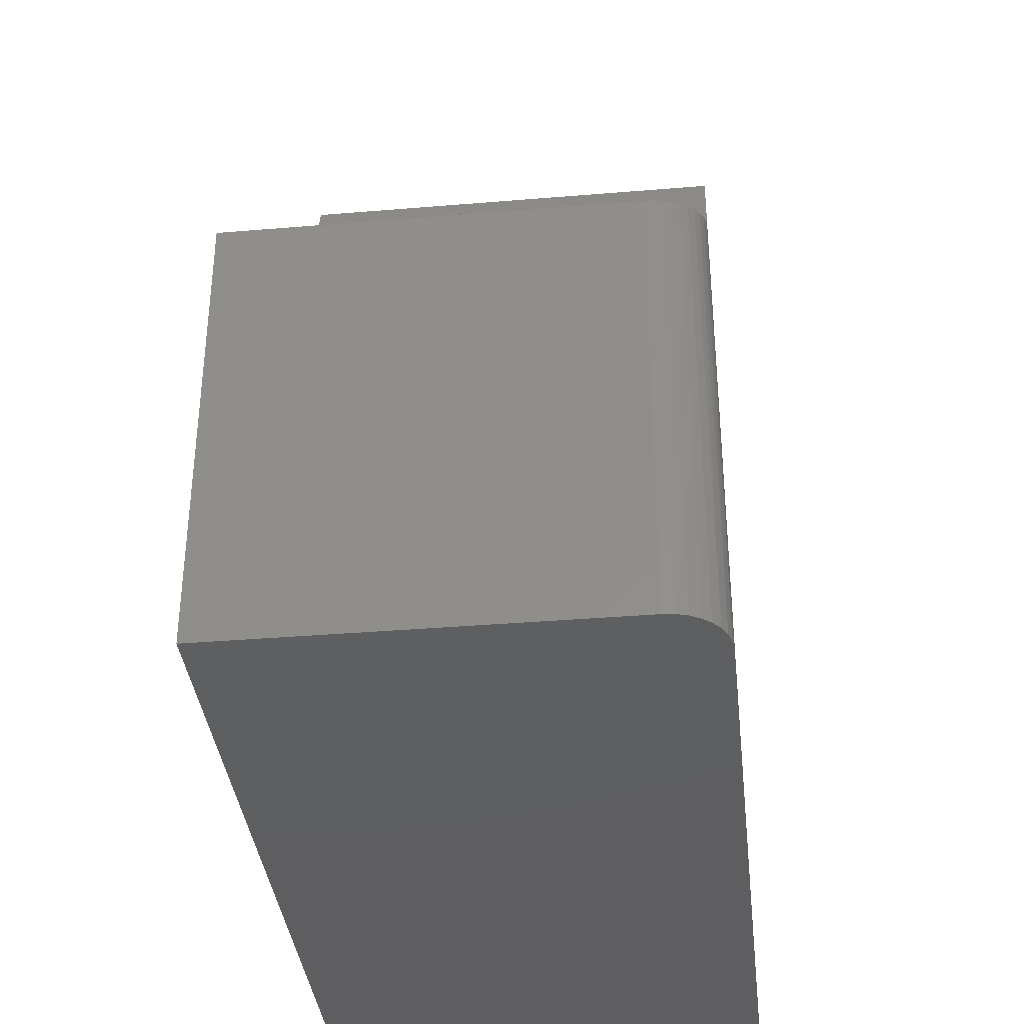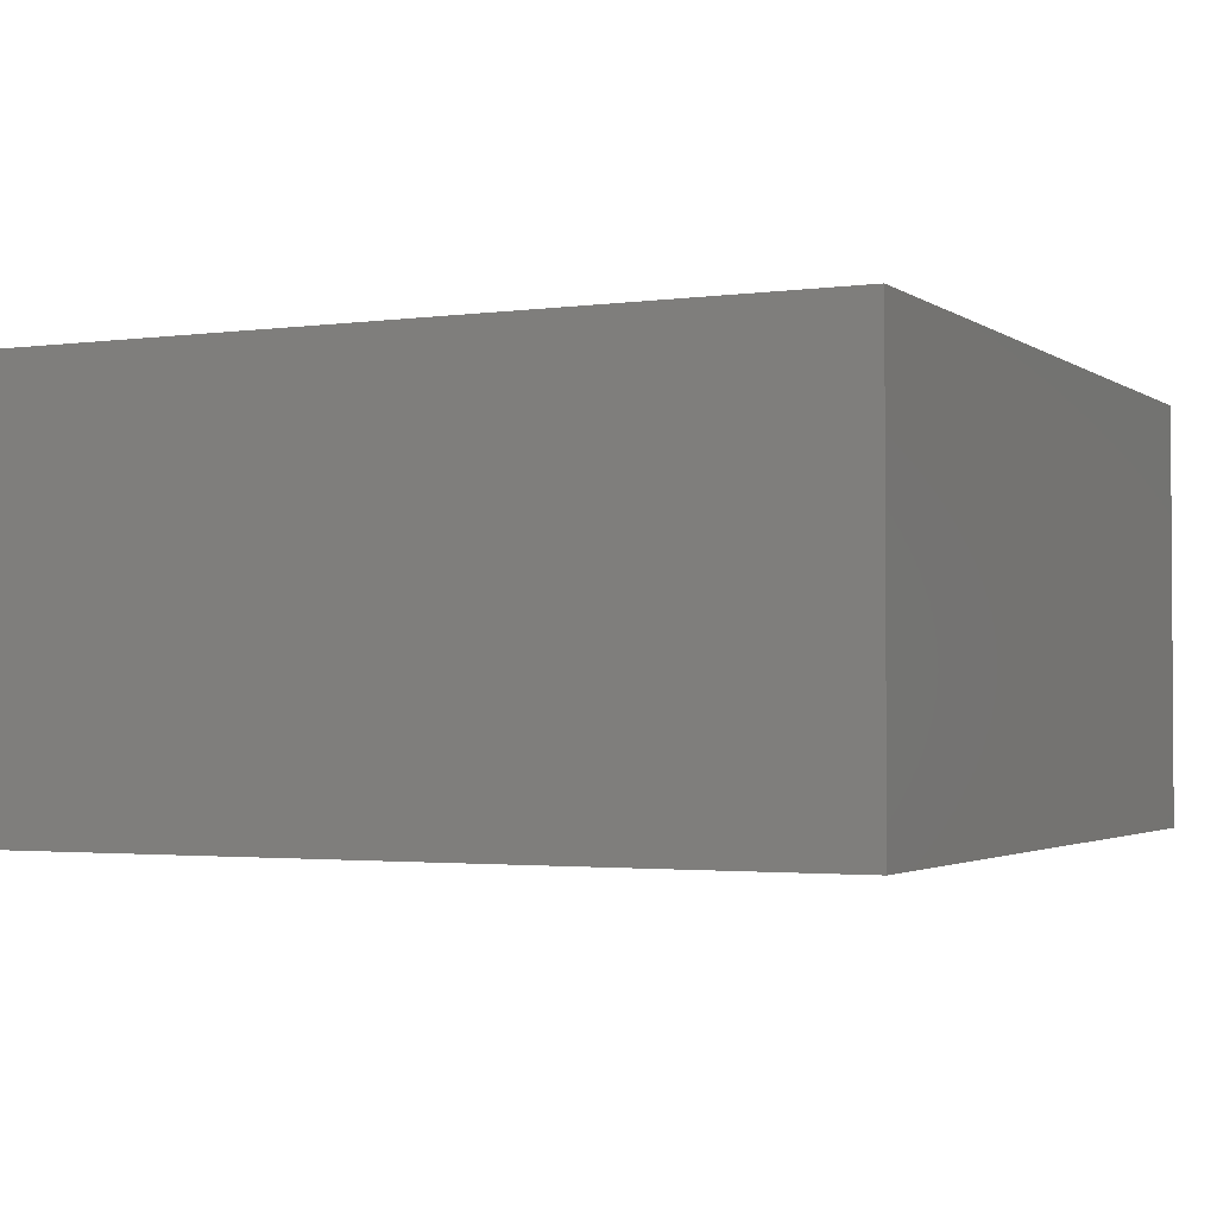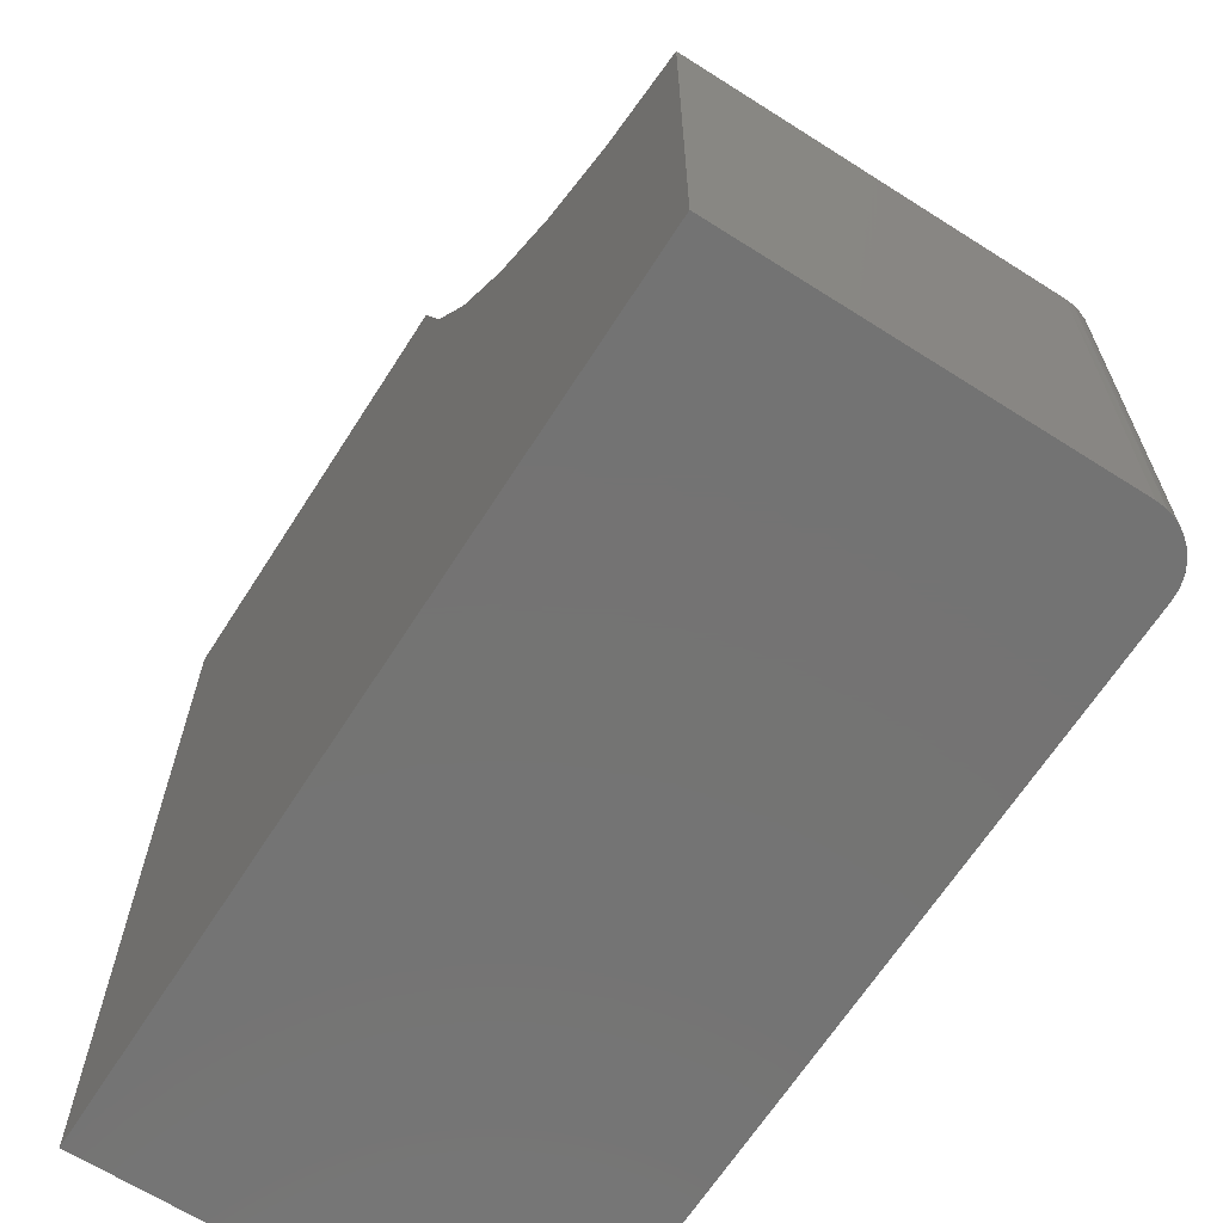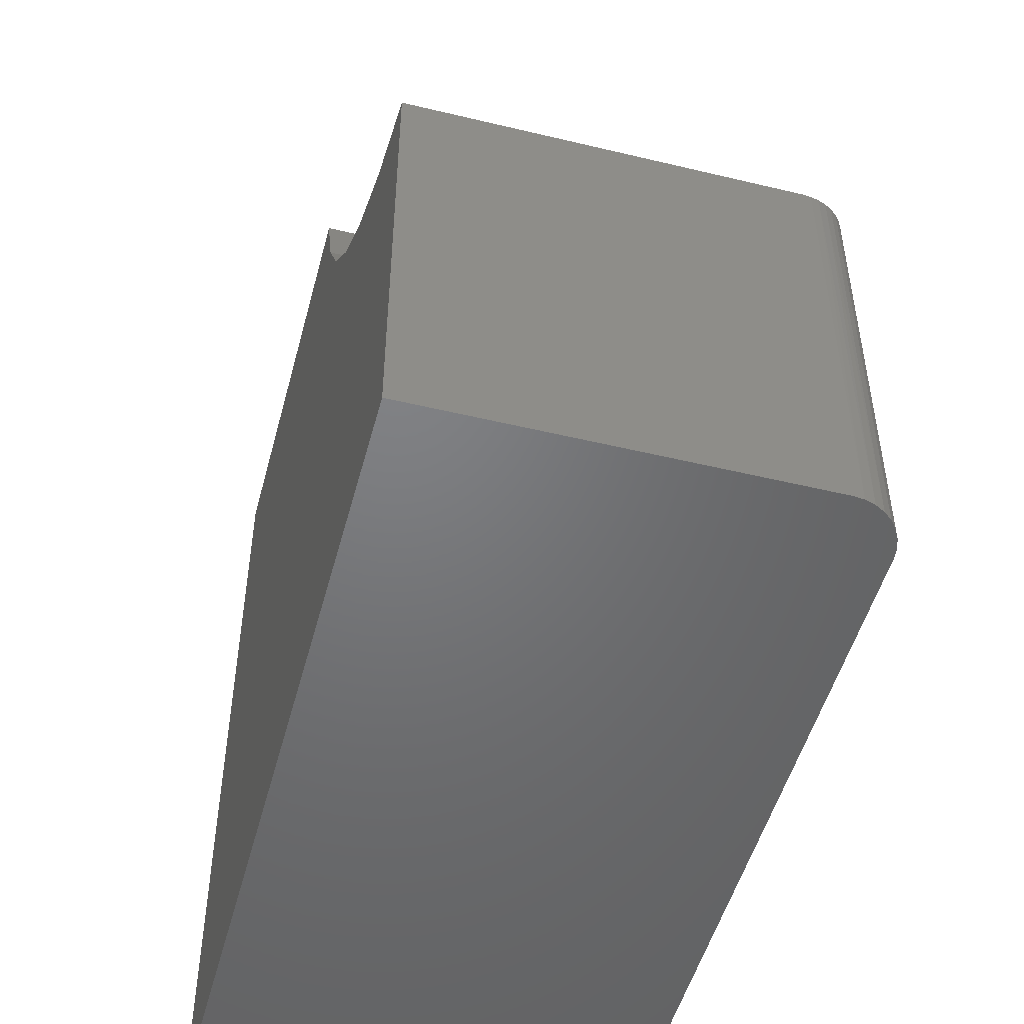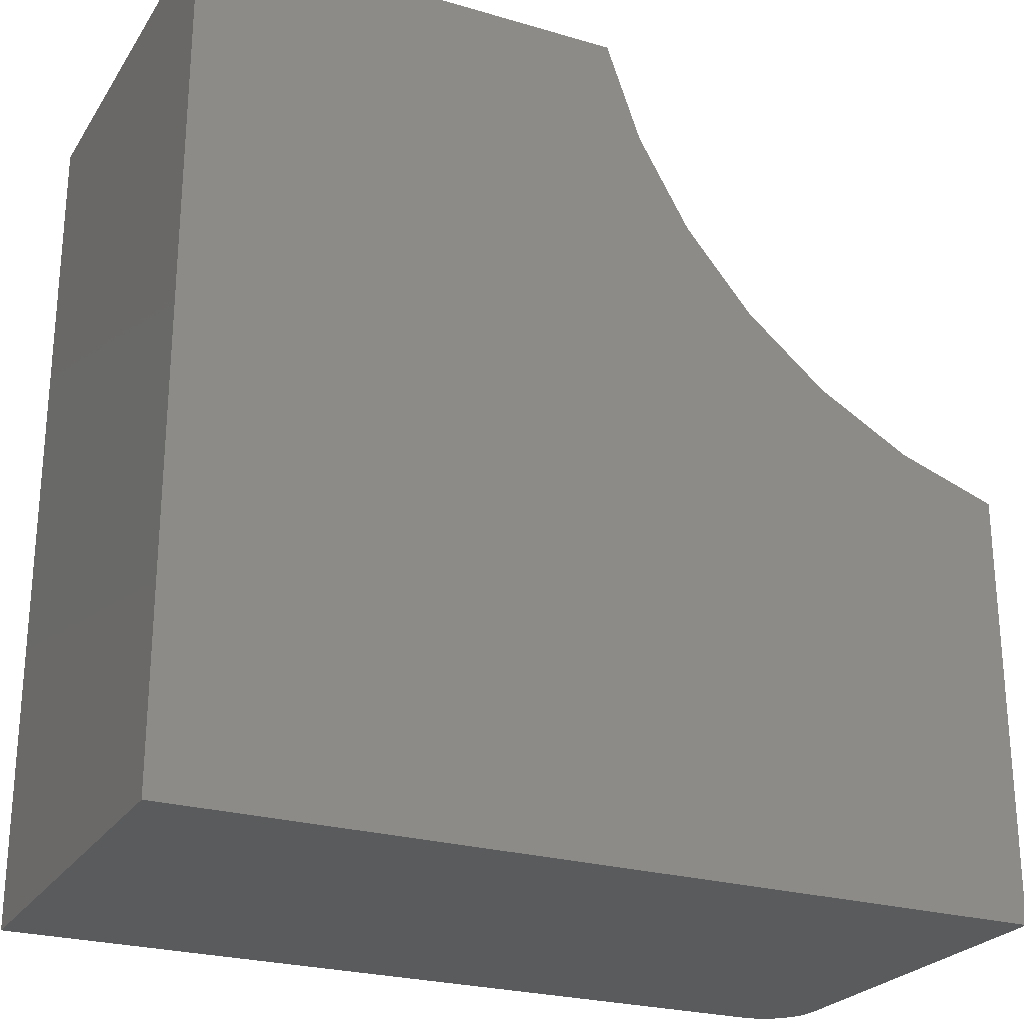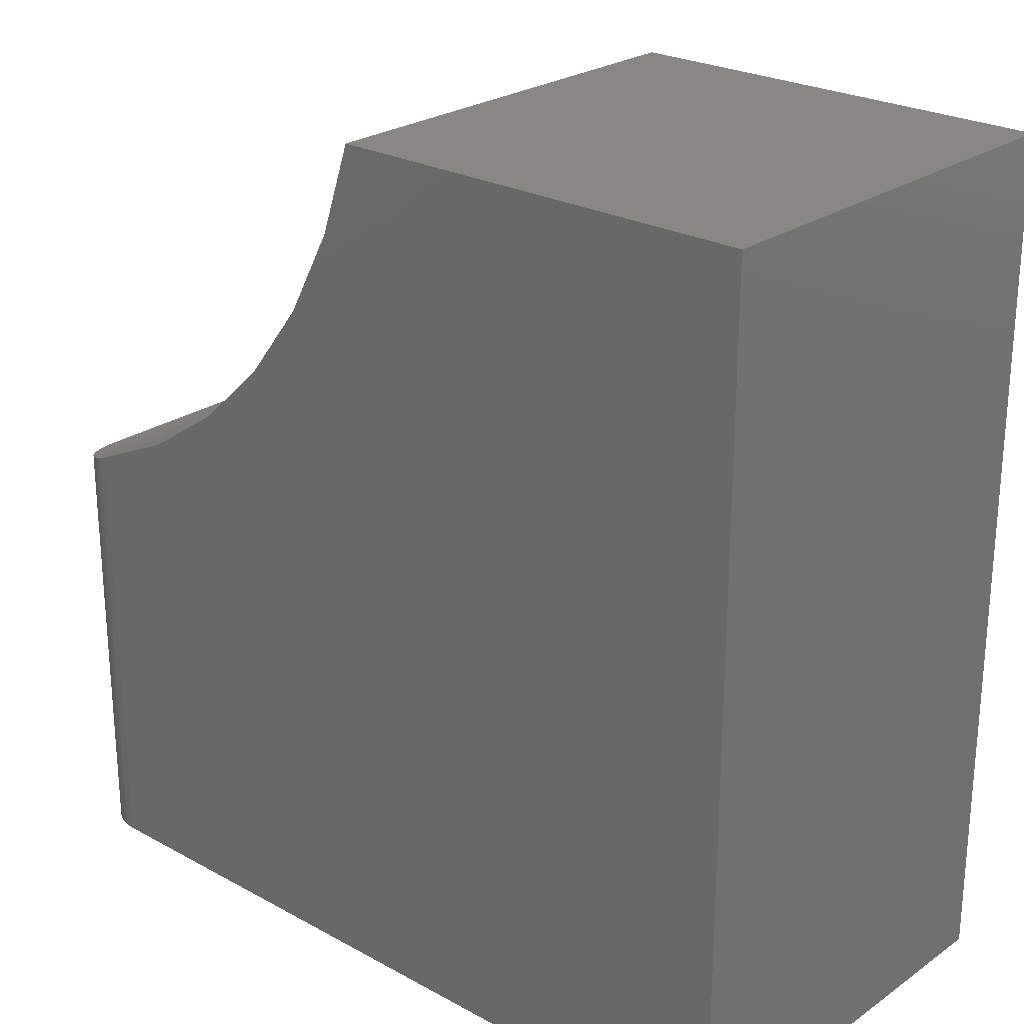
<metadata>
{"format":"stl","ext":"stl","renderer":"f3d","projection":"perspective","resolution":1024,"background":"white","views":[{"elev":-36.8,"azim":96.2,"up":"+Z"},{"elev":-2.2,"azim":-154.3,"up":"+Y"},{"elev":-65.8,"azim":57.4,"up":"+Z"},{"elev":-50.2,"azim":75.2,"up":"+Z"},{"elev":-25.0,"azim":-25.5,"up":"+Z"},{"elev":24.8,"azim":-138.3,"up":"+Z"}]}
</metadata>
<code>
# stl→obj: 38 verts, 72 faces
v -0.75 0 0
v -0.75 5.099e-33 0.75
v -0.3711 2.83e-17 0.75
v -0.3442 3.129e-17 0.6708
v -0.3047 3.567e-17 0.5971
v -0.2538 4.133e-17 0.5309
v -0.1927 4.811e-17 0.4738
v -0.1231 5.583e-17 0.4275
v -0.04688 6.43e-17 0.3931
v -0.04688 7.806e-17 -4.305e-17
v -0.0005795 -0.03953 0.3791
v -0.00231 -0.03234 0.3795
v 2.841e-17 -0.04688 0.3789
v -0.08662 -0.375 0.4091
v -0.1664 -0.375 0.4544
v -0.2369 -0.375 0.5131
v -0.2956 -0.375 0.5836
v 2.32e-17 -0.375 0.3789
v -0.005145 -0.02552 0.3803
v -0.009013 -0.01924 0.3813
v -0.01381 -0.01364 0.3826
v -0.01943 -0.008875 0.3842
v -0.02572 -0.005046 0.3861
v -0.03253 -0.002249 0.3883
v -0.03969 -0.0005535 0.3906
v -0.3409 -0.375 0.6634
v -0.3711 -0.375 0.75
v 0 -0.375 -4.592e-17
v 5.204e-18 -0.04688 -4.592e-17
v -0.003568 -0.02894 -4.571e-17
v -0.0009007 -0.03773 -4.587e-17
v -0.75 -0.375 0
v -0.03773 -0.0009007 -4.361e-17
v -0.02894 -0.003568 -4.415e-17
v -0.02083 -0.0079 -4.465e-17
v -0.01373 -0.01373 -4.508e-17
v -0.0079 -0.02083 -4.544e-17
v -0.75 -0.375 0.75
f 1 2 3
f 1 3 4
f 1 4 5
f 1 5 6
f 1 6 7
f 1 7 8
f 1 8 9
f 1 9 10
f 11 12 13
f 8 14 9
f 15 14 8
f 7 15 8
f 16 15 7
f 6 16 7
f 17 16 6
f 18 13 12
f 18 12 19
f 18 19 20
f 18 20 21
f 18 21 22
f 18 22 23
f 18 23 24
f 18 24 25
f 18 25 9
f 18 9 14
f 6 5 17
f 17 5 4
f 17 4 26
f 26 4 3
f 26 3 27
f 28 29 18
f 18 29 13
f 29 30 31
f 28 32 1
f 28 1 10
f 28 10 33
f 28 33 34
f 28 34 35
f 28 35 36
f 28 36 37
f 28 37 30
f 28 30 29
f 13 31 11
f 13 29 31
f 10 25 33
f 10 9 25
f 33 25 24
f 33 24 34
f 24 23 34
f 35 34 23
f 23 22 35
f 35 22 21
f 35 21 36
f 36 21 20
f 36 20 37
f 37 20 19
f 37 19 30
f 19 12 30
f 31 30 12
f 12 11 31
f 32 28 18
f 32 18 14
f 32 14 15
f 32 15 16
f 32 16 17
f 32 17 26
f 32 26 27
f 32 27 38
f 38 2 32
f 32 2 1
f 27 3 38
f 38 3 2

</code>
